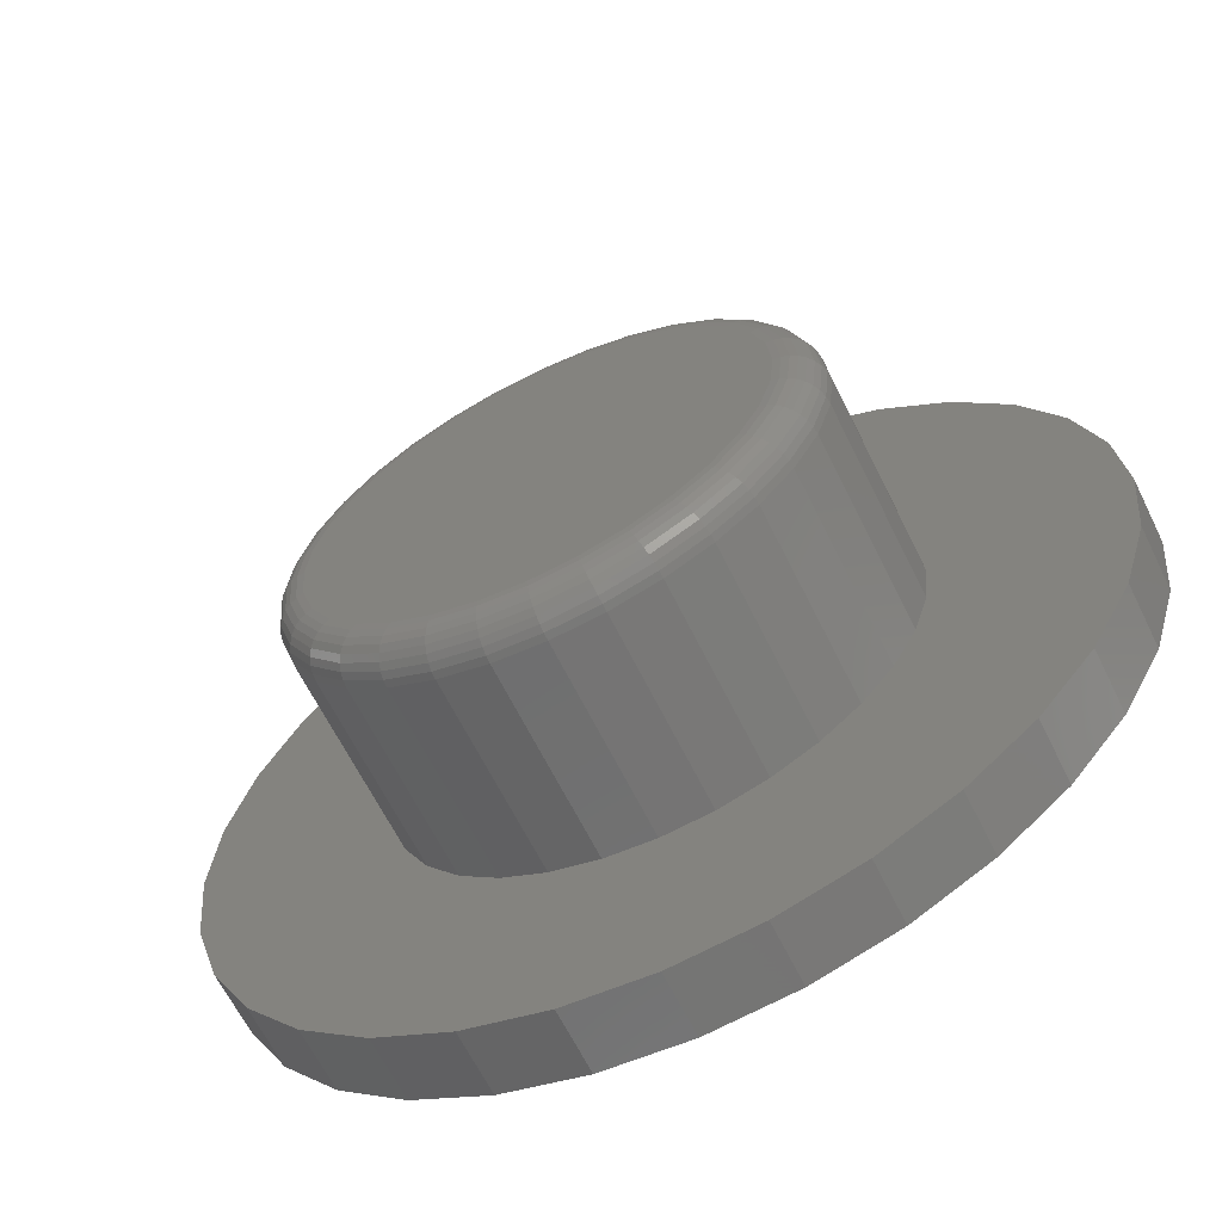
<metadata>
{"format":"stl","ext":"stl","renderer":"f3d","projection":"perspective","resolution":1024,"background":"white","views":[{"elev":-64.0,"azim":26.2,"up":"+Y"}]}
</metadata>
<code>
# stl→obj: 384 verts, 764 faces
v -0.06293 0.3647 0.5
v 0.08217 0.3647 0.5
v 0.009622 0.3719 0.5
v 0.1519 0.3436 0.5
v -0.1327 0.3436 0.5
v 0.2162 0.3092 0.5
v -0.197 0.3092 0.5
v 0.2726 0.263 0.5
v -0.2533 0.263 0.5
v 0.3188 0.2066 0.5
v -0.2996 0.2066 0.5
v 0.3532 0.1423 0.5
v -0.3339 0.1423 0.5
v 0.3744 0.07255 0.5
v -0.3551 0.07255 0.5
v 0.3815 -1.05e-16 0.5
v -0.3623 -2.987e-16 0.5
v 0.3744 -0.07255 0.5
v -0.3551 -0.07255 0.5
v 0.3532 -0.1423 0.5
v -0.3339 -0.1423 0.5
v 0.3188 -0.2066 0.5
v -0.2996 -0.2066 0.5
v 0.2726 -0.263 0.5
v -0.2533 -0.263 0.5
v 0.2162 -0.3092 0.5
v -0.197 -0.3092 0.5
v 0.1519 -0.3436 0.5
v -0.1327 -0.3436 0.5
v 0.08217 -0.3647 0.5
v -0.06293 -0.3647 0.5
v 0.009622 -0.3719 0.5
v 0.444 0 0.1094
v 0.444 -8.78e-16 0.4375
v 0.4357 -0.08474 0.1094
v 0.4357 -0.08474 0.4375
v 0.4109 -0.1662 0.1094
v 0.4109 -0.1662 0.4375
v 0.3708 -0.2413 0.1094
v 0.3708 -0.2413 0.4375
v 0.3168 -0.3071 0.1094
v 0.3168 -0.3071 0.4375
v 0.2509 -0.3612 0.1094
v 0.2509 -0.3612 0.4375
v 0.1758 -0.4013 0.1094
v 0.1758 -0.4013 0.4375
v 0.09436 -0.426 0.1094
v 0.09436 -0.426 0.4375
v 0.009622 -0.4344 0.1094
v 0.009622 -0.4344 0.4375
v -0.07512 -0.426 0.1094
v -0.07512 -0.426 0.4375
v -0.1566 -0.4013 0.1094
v -0.1566 -0.4013 0.4375
v -0.2317 -0.3612 0.1094
v -0.2317 -0.3612 0.4375
v -0.2975 -0.3071 0.1094
v -0.2975 -0.3071 0.4375
v -0.3515 -0.2413 0.1094
v -0.3515 -0.2413 0.4375
v -0.3917 -0.1662 0.1094
v -0.3917 -0.1662 0.4375
v -0.4164 -0.08474 0.1094
v -0.4164 -0.08474 0.4375
v -0.4248 5.319e-17 0.1094
v -0.4248 5.319e-17 0.4375
v -0.4164 0.08474 0.1094
v -0.4164 0.08474 0.4375
v -0.3917 0.1662 0.1094
v -0.3917 0.1662 0.4375
v -0.3515 0.2413 0.1094
v -0.3515 0.2413 0.4375
v -0.2975 0.3071 0.1094
v -0.2975 0.3071 0.4375
v -0.2317 0.3612 0.1094
v -0.2317 0.3612 0.4375
v -0.1566 0.4013 0.1094
v -0.1566 0.4013 0.4375
v -0.07512 0.426 0.1094
v -0.07512 0.426 0.4375
v 0.009622 0.4344 0.1094
v 0.009622 0.4344 0.4375
v 0.09436 0.426 0.1094
v 0.09436 0.426 0.4375
v 0.1758 0.4013 0.1094
v 0.1758 0.4013 0.4375
v 0.2509 0.3612 0.1094
v 0.2509 0.3612 0.4375
v 0.3168 0.3071 0.1094
v 0.3168 0.3071 0.4375
v 0.3708 0.2413 0.1094
v 0.3708 0.2413 0.4375
v 0.4109 0.1662 0.1094
v 0.4109 0.1662 0.4375
v 0.4357 0.08474 0.1094
v 0.4357 0.08474 0.4375
v -0.3744 2.776e-17 0.4988
v -0.3671 0.07493 0.4988
v -0.3862 0 0.4952
v -0.3786 0.07722 0.4952
v -0.397 0 0.4895
v -0.3892 0.07932 0.4895
v -0.4064 2.776e-17 0.4817
v -0.3985 0.08117 0.4817
v -0.4142 2.776e-17 0.4722
v -0.4061 0.08269 0.4722
v -0.42 0 0.4614
v -0.4117 0.08381 0.4614
v -0.4236 0 0.4497
v -0.4152 0.08451 0.4497
v 0.3863 0.07493 0.4988
v 0.3937 -1.027e-15 0.4988
v 0.3978 0.07722 0.4952
v 0.4054 -1.082e-15 0.4952
v 0.4084 0.07932 0.4895
v 0.4162 -1.11e-15 0.4895
v 0.4177 0.08117 0.4817
v 0.4257 -1.138e-15 0.4817
v 0.4253 0.08269 0.4722
v 0.4335 -1.193e-15 0.4722
v 0.431 0.08381 0.4614
v 0.4392 -1.166e-15 0.4614
v 0.4345 0.08451 0.4497
v 0.4428 -1.193e-15 0.4497
v 0.3645 0.147 0.4988
v 0.3753 0.1515 0.4952
v 0.3853 0.1556 0.4895
v 0.394 0.1592 0.4817
v 0.4012 0.1622 0.4722
v 0.4065 0.1644 0.4614
v 0.4098 0.1658 0.4497
v 0.329 0.2134 0.4988
v 0.3387 0.2199 0.4952
v 0.3477 0.2259 0.4895
v 0.3556 0.2312 0.4817
v 0.362 0.2355 0.4722
v 0.3668 0.2387 0.4614
v 0.3698 0.2407 0.4497
v 0.2812 0.2716 0.4988
v 0.2895 0.2799 0.4952
v 0.2971 0.2875 0.4895
v 0.3038 0.2942 0.4817
v 0.3093 0.2997 0.4722
v 0.3134 0.3038 0.4614
v 0.3159 0.3063 0.4497
v 0.223 0.3193 0.4988
v 0.2295 0.3291 0.4952
v 0.2355 0.3381 0.4895
v 0.2408 0.3459 0.4817
v 0.2451 0.3524 0.4722
v 0.2483 0.3572 0.4614
v 0.2503 0.3602 0.4497
v 0.1566 0.3548 0.4988
v 0.1611 0.3657 0.4952
v 0.1652 0.3756 0.4895
v 0.1688 0.3844 0.4817
v 0.1718 0.3916 0.4722
v 0.174 0.3969 0.4614
v 0.1754 0.4002 0.4497
v 0.08455 0.3767 0.4988
v 0.08684 0.3882 0.4952
v 0.08895 0.3988 0.4895
v 0.09079 0.4081 0.4817
v 0.09231 0.4157 0.4722
v 0.09344 0.4214 0.4614
v 0.09413 0.4249 0.4497
v 0.009622 0.3841 0.4988
v 0.009622 0.3958 0.4952
v 0.009622 0.4066 0.4895
v 0.009622 0.4161 0.4817
v 0.009622 0.4238 0.4722
v 0.009622 0.4296 0.4614
v 0.009622 0.4332 0.4497
v -0.06531 0.3767 0.4988
v -0.06759 0.3882 0.4952
v -0.0697 0.3988 0.4895
v -0.07155 0.4081 0.4817
v -0.07307 0.4157 0.4722
v -0.07419 0.4214 0.4614
v -0.07489 0.4249 0.4497
v -0.1374 0.3548 0.4988
v -0.1418 0.3657 0.4952
v -0.146 0.3756 0.4895
v -0.1496 0.3844 0.4817
v -0.1526 0.3916 0.4722
v -0.1548 0.3969 0.4614
v -0.1561 0.4002 0.4497
v -0.2038 0.3193 0.4988
v -0.2103 0.3291 0.4952
v -0.2163 0.3381 0.4895
v -0.2215 0.3459 0.4817
v -0.2259 0.3524 0.4722
v -0.2291 0.3572 0.4614
v -0.231 0.3602 0.4497
v -0.262 0.2716 0.4988
v -0.2702 0.2799 0.4952
v -0.2779 0.2875 0.4895
v -0.2846 0.2942 0.4817
v -0.2901 0.2997 0.4722
v -0.2942 0.3038 0.4614
v -0.2967 0.3063 0.4497
v -0.3097 0.2134 0.4988
v -0.3195 0.2199 0.4952
v -0.3285 0.2259 0.4895
v -0.3363 0.2312 0.4817
v -0.3428 0.2355 0.4722
v -0.3476 0.2387 0.4614
v -0.3505 0.2407 0.4497
v -0.3452 0.147 0.4988
v -0.356 0.1515 0.4952
v -0.366 0.1556 0.4895
v -0.3748 0.1592 0.4817
v -0.382 0.1622 0.4722
v -0.3873 0.1644 0.4614
v -0.3906 0.1658 0.4497
v 0.3863 -0.07493 0.4988
v 0.3978 -0.07722 0.4952
v 0.4084 -0.07932 0.4895
v 0.4177 -0.08117 0.4817
v 0.4253 -0.08269 0.4722
v 0.431 -0.08381 0.4614
v 0.4345 -0.08451 0.4497
v -0.3671 -0.07493 0.4988
v -0.3786 -0.07722 0.4952
v -0.3892 -0.07932 0.4895
v -0.3985 -0.08117 0.4817
v -0.4061 -0.08269 0.4722
v -0.4117 -0.08381 0.4614
v -0.4152 -0.08451 0.4497
v -0.3452 -0.147 0.4988
v -0.356 -0.1515 0.4952
v -0.366 -0.1556 0.4895
v -0.3748 -0.1592 0.4817
v -0.382 -0.1622 0.4722
v -0.3873 -0.1644 0.4614
v -0.3906 -0.1658 0.4497
v -0.3097 -0.2134 0.4988
v -0.3195 -0.2199 0.4952
v -0.3285 -0.2259 0.4895
v -0.3363 -0.2312 0.4817
v -0.3428 -0.2355 0.4722
v -0.3476 -0.2387 0.4614
v -0.3505 -0.2407 0.4497
v -0.262 -0.2716 0.4988
v -0.2702 -0.2799 0.4952
v -0.2779 -0.2875 0.4895
v -0.2846 -0.2942 0.4817
v -0.2901 -0.2997 0.4722
v -0.2942 -0.3038 0.4614
v -0.2967 -0.3063 0.4497
v -0.2038 -0.3193 0.4988
v -0.2103 -0.3291 0.4952
v -0.2163 -0.3381 0.4895
v -0.2215 -0.3459 0.4817
v -0.2259 -0.3524 0.4722
v -0.2291 -0.3572 0.4614
v -0.231 -0.3602 0.4497
v -0.1374 -0.3548 0.4988
v -0.1418 -0.3657 0.4952
v -0.146 -0.3756 0.4895
v -0.1496 -0.3844 0.4817
v -0.1526 -0.3916 0.4722
v -0.1548 -0.3969 0.4614
v -0.1561 -0.4002 0.4497
v -0.06531 -0.3767 0.4988
v -0.06759 -0.3882 0.4952
v -0.0697 -0.3988 0.4895
v -0.07155 -0.4081 0.4817
v -0.07307 -0.4157 0.4722
v -0.07419 -0.4214 0.4614
v -0.07489 -0.4249 0.4497
v 0.009622 -0.3841 0.4988
v 0.009622 -0.3958 0.4952
v 0.009622 -0.4066 0.4895
v 0.009622 -0.4161 0.4817
v 0.009622 -0.4238 0.4722
v 0.009622 -0.4296 0.4614
v 0.009622 -0.4332 0.4497
v 0.08455 -0.3767 0.4988
v 0.08684 -0.3882 0.4952
v 0.08895 -0.3988 0.4895
v 0.09079 -0.4081 0.4817
v 0.09231 -0.4157 0.4722
v 0.09344 -0.4214 0.4614
v 0.09413 -0.4249 0.4497
v 0.1566 -0.3548 0.4988
v 0.1611 -0.3657 0.4952
v 0.1652 -0.3756 0.4895
v 0.1688 -0.3844 0.4817
v 0.1718 -0.3916 0.4722
v 0.174 -0.3969 0.4614
v 0.1754 -0.4002 0.4497
v 0.223 -0.3193 0.4988
v 0.2295 -0.3291 0.4952
v 0.2355 -0.3381 0.4895
v 0.2408 -0.3459 0.4817
v 0.2451 -0.3524 0.4722
v 0.2483 -0.3572 0.4614
v 0.2503 -0.3602 0.4497
v 0.2812 -0.2716 0.4988
v 0.2895 -0.2799 0.4952
v 0.2971 -0.2875 0.4895
v 0.3038 -0.2942 0.4817
v 0.3093 -0.2997 0.4722
v 0.3134 -0.3038 0.4614
v 0.3159 -0.3063 0.4497
v 0.329 -0.2134 0.4988
v 0.3387 -0.2199 0.4952
v 0.3477 -0.2259 0.4895
v 0.3556 -0.2312 0.4817
v 0.362 -0.2355 0.4722
v 0.3668 -0.2387 0.4614
v 0.3698 -0.2407 0.4497
v 0.3645 -0.147 0.4988
v 0.3753 -0.1515 0.4952
v 0.3853 -0.1556 0.4895
v 0.394 -0.1592 0.4817
v 0.4012 -0.1622 0.4722
v 0.4065 -0.1644 0.4614
v 0.4098 -0.1658 0.4497
v -0.528 0.5359 0.1094
v -0.6223 0.4211 0.1094
v -0.7354 0.1479 0.1094
v 0.6381 -0.4211 0.1094
v 0.5438 -0.5359 0.1094
v -0.528 -0.5359 0.1094
v 0.007895 -0.7579 0.1094
v 0.1558 -0.7433 0.1094
v 0.2979 -0.7002 0.1094
v 0.429 -0.6302 0.1094
v 0.5438 0.5359 0.1094
v 0.429 0.6302 0.1094
v 0.2979 0.7002 0.1094
v 0.1558 0.7433 0.1094
v 0.007895 0.7579 0.1094
v -0.14 0.7433 0.1094
v -0.2821 0.7002 0.1094
v -0.4132 0.6302 0.1094
v -0.6223 -0.4211 0.1094
v -0.6923 -0.29 0.1094
v -0.4132 -0.6302 0.1094
v -0.2821 -0.7002 0.1094
v -0.14 -0.7433 0.1094
v -0.6923 0.29 0.1094
v -0.75 9.281e-17 0.1094
v -0.7354 -0.1479 0.1094
v 0.6381 0.4211 0.1094
v 0.7081 0.29 0.1094
v 0.7512 0.1479 0.1094
v 0.7658 0 0.1094
v 0.7512 -0.1479 0.1094
v 0.7081 -0.29 0.1094
v 0.007895 0.7579 0
v 0.1558 0.7433 0
v -0.14 0.7433 0
v 0.007895 -0.7579 0
v -0.14 -0.7433 0
v 0.1558 -0.7433 0
v -0.2821 -0.7002 0
v 0.2979 -0.7002 0
v -0.4132 -0.6302 0
v 0.429 -0.6302 0
v -0.528 -0.5359 0
v 0.5438 -0.5359 0
v -0.6223 -0.4211 0
v 0.6381 -0.4211 0
v -0.6923 -0.29 0
v 0.7081 -0.29 0
v -0.7354 -0.1479 0
v 0.7512 -0.1479 0
v -0.75 9.281e-17 0
v 0.7658 0 0
v -0.7354 0.1479 0
v 0.7512 0.1479 0
v -0.6923 0.29 0
v 0.7081 0.29 0
v -0.6223 0.4211 0
v 0.6381 0.4211 0
v -0.528 0.5359 0
v 0.5438 0.5359 0
v -0.4132 0.6302 0
v 0.429 0.6302 0
v -0.2821 0.7002 0
v 0.2979 0.7002 0
f 1 2 3
f 2 1 4
f 4 1 5
f 4 5 6
f 6 5 7
f 6 7 8
f 8 7 9
f 8 9 10
f 10 9 11
f 10 11 12
f 12 11 13
f 12 13 14
f 14 13 15
f 14 15 16
f 16 15 17
f 16 17 18
f 18 17 19
f 18 19 20
f 20 19 21
f 20 21 22
f 22 21 23
f 22 23 24
f 24 23 25
f 24 25 26
f 26 25 27
f 26 27 28
f 28 27 29
f 28 29 30
f 30 29 31
f 30 31 32
f 33 34 35
f 35 34 36
f 35 36 37
f 37 36 38
f 37 38 39
f 39 38 40
f 39 40 41
f 41 40 42
f 41 42 43
f 43 42 44
f 43 44 45
f 45 44 46
f 45 46 47
f 47 46 48
f 47 48 49
f 49 48 50
f 49 50 51
f 51 50 52
f 51 52 53
f 53 52 54
f 53 54 55
f 55 54 56
f 55 56 57
f 57 56 58
f 57 58 59
f 59 58 60
f 59 60 61
f 61 60 62
f 61 62 63
f 63 62 64
f 63 64 65
f 65 64 66
f 65 66 67
f 67 66 68
f 67 68 69
f 69 68 70
f 69 70 71
f 71 70 72
f 71 72 73
f 73 72 74
f 73 74 75
f 75 74 76
f 75 76 77
f 77 76 78
f 77 78 79
f 79 78 80
f 79 80 81
f 81 80 82
f 81 82 83
f 83 82 84
f 83 84 85
f 85 84 86
f 85 86 87
f 87 86 88
f 87 88 89
f 89 88 90
f 89 90 91
f 91 90 92
f 91 92 93
f 93 92 94
f 93 94 95
f 95 94 96
f 95 96 33
f 33 96 34
f 17 15 97
f 97 15 98
f 97 98 99
f 99 98 100
f 99 100 101
f 101 100 102
f 101 102 103
f 103 102 104
f 103 104 105
f 105 104 106
f 105 106 107
f 107 106 108
f 107 108 109
f 109 108 110
f 109 110 66
f 66 110 68
f 14 16 111
f 111 16 112
f 111 112 113
f 113 112 114
f 113 114 115
f 115 114 116
f 115 116 117
f 117 116 118
f 117 118 119
f 119 118 120
f 119 120 121
f 121 120 122
f 121 122 123
f 123 122 124
f 123 124 96
f 96 124 34
f 12 14 125
f 125 14 111
f 125 111 126
f 126 111 113
f 126 113 127
f 127 113 115
f 127 115 128
f 128 115 117
f 128 117 129
f 129 117 119
f 129 119 130
f 130 119 121
f 130 121 131
f 131 121 123
f 131 123 94
f 94 123 96
f 10 12 132
f 132 12 125
f 132 125 133
f 133 125 126
f 133 126 134
f 134 126 127
f 134 127 135
f 135 127 128
f 135 128 136
f 136 128 129
f 136 129 137
f 137 129 130
f 137 130 138
f 138 130 131
f 138 131 92
f 92 131 94
f 8 10 139
f 139 10 132
f 139 132 140
f 140 132 133
f 140 133 141
f 141 133 134
f 141 134 142
f 142 134 135
f 142 135 143
f 143 135 136
f 143 136 144
f 144 136 137
f 144 137 145
f 145 137 138
f 145 138 90
f 90 138 92
f 6 8 146
f 146 8 139
f 146 139 147
f 147 139 140
f 147 140 148
f 148 140 141
f 148 141 149
f 149 141 142
f 149 142 150
f 150 142 143
f 150 143 151
f 151 143 144
f 151 144 152
f 152 144 145
f 152 145 88
f 88 145 90
f 4 6 153
f 153 6 146
f 153 146 154
f 154 146 147
f 154 147 155
f 155 147 148
f 155 148 156
f 156 148 149
f 156 149 157
f 157 149 150
f 157 150 158
f 158 150 151
f 158 151 159
f 159 151 152
f 159 152 86
f 86 152 88
f 2 4 160
f 160 4 153
f 160 153 161
f 161 153 154
f 161 154 162
f 162 154 155
f 162 155 163
f 163 155 156
f 163 156 164
f 164 156 157
f 164 157 165
f 165 157 158
f 165 158 166
f 166 158 159
f 166 159 84
f 84 159 86
f 3 2 167
f 167 2 160
f 167 160 168
f 168 160 161
f 168 161 169
f 169 161 162
f 169 162 170
f 170 162 163
f 170 163 171
f 171 163 164
f 171 164 172
f 172 164 165
f 172 165 173
f 173 165 166
f 173 166 82
f 82 166 84
f 1 3 174
f 174 3 167
f 174 167 175
f 175 167 168
f 175 168 176
f 176 168 169
f 176 169 177
f 177 169 170
f 177 170 178
f 178 170 171
f 178 171 179
f 179 171 172
f 179 172 180
f 180 172 173
f 180 173 80
f 80 173 82
f 5 1 181
f 181 1 174
f 181 174 182
f 182 174 175
f 182 175 183
f 183 175 176
f 183 176 184
f 184 176 177
f 184 177 185
f 185 177 178
f 185 178 186
f 186 178 179
f 186 179 187
f 187 179 180
f 187 180 78
f 78 180 80
f 7 5 188
f 188 5 181
f 188 181 189
f 189 181 182
f 189 182 190
f 190 182 183
f 190 183 191
f 191 183 184
f 191 184 192
f 192 184 185
f 192 185 193
f 193 185 186
f 193 186 194
f 194 186 187
f 194 187 76
f 76 187 78
f 9 7 195
f 195 7 188
f 195 188 196
f 196 188 189
f 196 189 197
f 197 189 190
f 197 190 198
f 198 190 191
f 198 191 199
f 199 191 192
f 199 192 200
f 200 192 193
f 200 193 201
f 201 193 194
f 201 194 74
f 74 194 76
f 11 9 202
f 202 9 195
f 202 195 203
f 203 195 196
f 203 196 204
f 204 196 197
f 204 197 205
f 205 197 198
f 205 198 206
f 206 198 199
f 206 199 207
f 207 199 200
f 207 200 208
f 208 200 201
f 208 201 72
f 72 201 74
f 13 11 209
f 209 11 202
f 209 202 210
f 210 202 203
f 210 203 211
f 211 203 204
f 211 204 212
f 212 204 205
f 212 205 213
f 213 205 206
f 213 206 214
f 214 206 207
f 214 207 215
f 215 207 208
f 215 208 70
f 70 208 72
f 15 13 98
f 98 13 209
f 98 209 100
f 100 209 210
f 100 210 102
f 102 210 211
f 102 211 104
f 104 211 212
f 104 212 106
f 106 212 213
f 106 213 108
f 108 213 214
f 108 214 110
f 110 214 215
f 110 215 68
f 68 215 70
f 16 18 112
f 112 18 216
f 112 216 114
f 114 216 217
f 114 217 116
f 116 217 218
f 116 218 118
f 118 218 219
f 118 219 120
f 120 219 220
f 120 220 122
f 122 220 221
f 122 221 124
f 124 221 222
f 124 222 34
f 34 222 36
f 19 17 223
f 223 17 97
f 223 97 224
f 224 97 99
f 224 99 225
f 225 99 101
f 225 101 226
f 226 101 103
f 226 103 227
f 227 103 105
f 227 105 228
f 228 105 107
f 228 107 229
f 229 107 109
f 229 109 64
f 64 109 66
f 21 19 230
f 230 19 223
f 230 223 231
f 231 223 224
f 231 224 232
f 232 224 225
f 232 225 233
f 233 225 226
f 233 226 234
f 234 226 227
f 234 227 235
f 235 227 228
f 235 228 236
f 236 228 229
f 236 229 62
f 62 229 64
f 23 21 237
f 237 21 230
f 237 230 238
f 238 230 231
f 238 231 239
f 239 231 232
f 239 232 240
f 240 232 233
f 240 233 241
f 241 233 234
f 241 234 242
f 242 234 235
f 242 235 243
f 243 235 236
f 243 236 60
f 60 236 62
f 25 23 244
f 244 23 237
f 244 237 245
f 245 237 238
f 245 238 246
f 246 238 239
f 246 239 247
f 247 239 240
f 247 240 248
f 248 240 241
f 248 241 249
f 249 241 242
f 249 242 250
f 250 242 243
f 250 243 58
f 58 243 60
f 27 25 251
f 251 25 244
f 251 244 252
f 252 244 245
f 252 245 253
f 253 245 246
f 253 246 254
f 254 246 247
f 254 247 255
f 255 247 248
f 255 248 256
f 256 248 249
f 256 249 257
f 257 249 250
f 257 250 56
f 56 250 58
f 29 27 258
f 258 27 251
f 258 251 259
f 259 251 252
f 259 252 260
f 260 252 253
f 260 253 261
f 261 253 254
f 261 254 262
f 262 254 255
f 262 255 263
f 263 255 256
f 263 256 264
f 264 256 257
f 264 257 54
f 54 257 56
f 31 29 265
f 265 29 258
f 265 258 266
f 266 258 259
f 266 259 267
f 267 259 260
f 267 260 268
f 268 260 261
f 268 261 269
f 269 261 262
f 269 262 270
f 270 262 263
f 270 263 271
f 271 263 264
f 271 264 52
f 52 264 54
f 32 31 272
f 272 31 265
f 272 265 273
f 273 265 266
f 273 266 274
f 274 266 267
f 274 267 275
f 275 267 268
f 275 268 276
f 276 268 269
f 276 269 277
f 277 269 270
f 277 270 278
f 278 270 271
f 278 271 50
f 50 271 52
f 30 32 279
f 279 32 272
f 279 272 280
f 280 272 273
f 280 273 281
f 281 273 274
f 281 274 282
f 282 274 275
f 282 275 283
f 283 275 276
f 283 276 284
f 284 276 277
f 284 277 285
f 285 277 278
f 285 278 48
f 48 278 50
f 28 30 286
f 286 30 279
f 286 279 287
f 287 279 280
f 287 280 288
f 288 280 281
f 288 281 289
f 289 281 282
f 289 282 290
f 290 282 283
f 290 283 291
f 291 283 284
f 291 284 292
f 292 284 285
f 292 285 46
f 46 285 48
f 26 28 293
f 293 28 286
f 293 286 294
f 294 286 287
f 294 287 295
f 295 287 288
f 295 288 296
f 296 288 289
f 296 289 297
f 297 289 290
f 297 290 298
f 298 290 291
f 298 291 299
f 299 291 292
f 299 292 44
f 44 292 46
f 24 26 300
f 300 26 293
f 300 293 301
f 301 293 294
f 301 294 302
f 302 294 295
f 302 295 303
f 303 295 296
f 303 296 304
f 304 296 297
f 304 297 305
f 305 297 298
f 305 298 306
f 306 298 299
f 306 299 42
f 42 299 44
f 22 24 307
f 307 24 300
f 307 300 308
f 308 300 301
f 308 301 309
f 309 301 302
f 309 302 310
f 310 302 303
f 310 303 311
f 311 303 304
f 311 304 312
f 312 304 305
f 312 305 313
f 313 305 306
f 313 306 40
f 40 306 42
f 20 22 314
f 314 22 307
f 314 307 315
f 315 307 308
f 315 308 316
f 316 308 309
f 316 309 317
f 317 309 310
f 317 310 318
f 318 310 311
f 318 311 319
f 319 311 312
f 319 312 320
f 320 312 313
f 320 313 38
f 38 313 40
f 18 20 216
f 216 20 314
f 216 314 217
f 217 314 315
f 217 315 218
f 218 315 316
f 218 316 219
f 219 316 317
f 219 317 220
f 220 317 318
f 220 318 221
f 221 318 319
f 221 319 222
f 222 319 320
f 222 320 36
f 36 320 38
f 321 322 79
f 323 69 71
f 45 47 324
f 325 324 47
f 49 51 326
f 49 326 327
f 49 327 328
f 49 328 329
f 49 329 330
f 49 330 325
f 49 325 47
f 81 83 331
f 81 331 332
f 81 332 333
f 81 333 334
f 81 334 335
f 81 335 336
f 81 336 337
f 81 337 338
f 81 338 321
f 81 321 79
f 339 326 51
f 339 51 53
f 339 53 55
f 339 55 57
f 339 57 340
f 327 326 341
f 327 341 342
f 327 342 343
f 344 75 322
f 322 75 77
f 322 77 79
f 323 71 344
f 344 71 73
f 344 73 75
f 69 323 67
f 67 323 345
f 67 345 65
f 65 345 63
f 63 345 346
f 63 346 61
f 61 346 59
f 59 346 340
f 59 340 57
f 331 83 347
f 347 83 85
f 347 85 348
f 348 85 87
f 348 87 89
f 348 89 349
f 349 89 91
f 349 91 93
f 349 93 350
f 350 93 95
f 350 95 33
f 350 33 351
f 351 33 35
f 351 35 37
f 351 37 352
f 352 37 39
f 352 39 41
f 352 41 324
f 324 41 43
f 324 43 45
f 353 354 355
f 356 357 358
f 358 357 359
f 358 359 360
f 360 359 361
f 360 361 362
f 362 361 363
f 362 363 364
f 364 363 365
f 364 365 366
f 366 365 367
f 366 367 368
f 368 367 369
f 368 369 370
f 370 369 371
f 370 371 372
f 372 371 373
f 372 373 374
f 374 373 375
f 374 375 376
f 376 375 377
f 376 377 378
f 378 377 379
f 378 379 380
f 380 379 381
f 380 381 382
f 382 381 383
f 382 383 384
f 384 383 355
f 384 355 354
f 372 350 370
f 370 350 351
f 370 351 368
f 368 351 352
f 368 352 366
f 366 352 324
f 366 324 364
f 364 324 325
f 364 325 362
f 362 325 330
f 362 330 360
f 360 330 329
f 360 329 358
f 358 329 328
f 358 328 356
f 356 328 327
f 356 327 357
f 357 327 343
f 357 343 359
f 359 343 342
f 359 342 361
f 361 342 341
f 361 341 363
f 363 341 326
f 363 326 365
f 365 326 339
f 365 339 367
f 367 339 340
f 367 340 369
f 369 340 346
f 369 346 371
f 371 346 345
f 371 345 373
f 373 345 323
f 373 323 375
f 375 323 344
f 375 344 377
f 377 344 322
f 377 322 379
f 379 322 321
f 379 321 381
f 381 321 338
f 381 338 383
f 383 338 337
f 383 337 355
f 355 337 336
f 355 336 353
f 353 336 335
f 353 335 354
f 354 335 334
f 354 334 384
f 384 334 333
f 384 333 382
f 382 333 332
f 382 332 380
f 380 332 331
f 380 331 378
f 378 331 347
f 378 347 376
f 376 347 348
f 376 348 374
f 374 348 349
f 374 349 372
f 372 349 350

</code>
